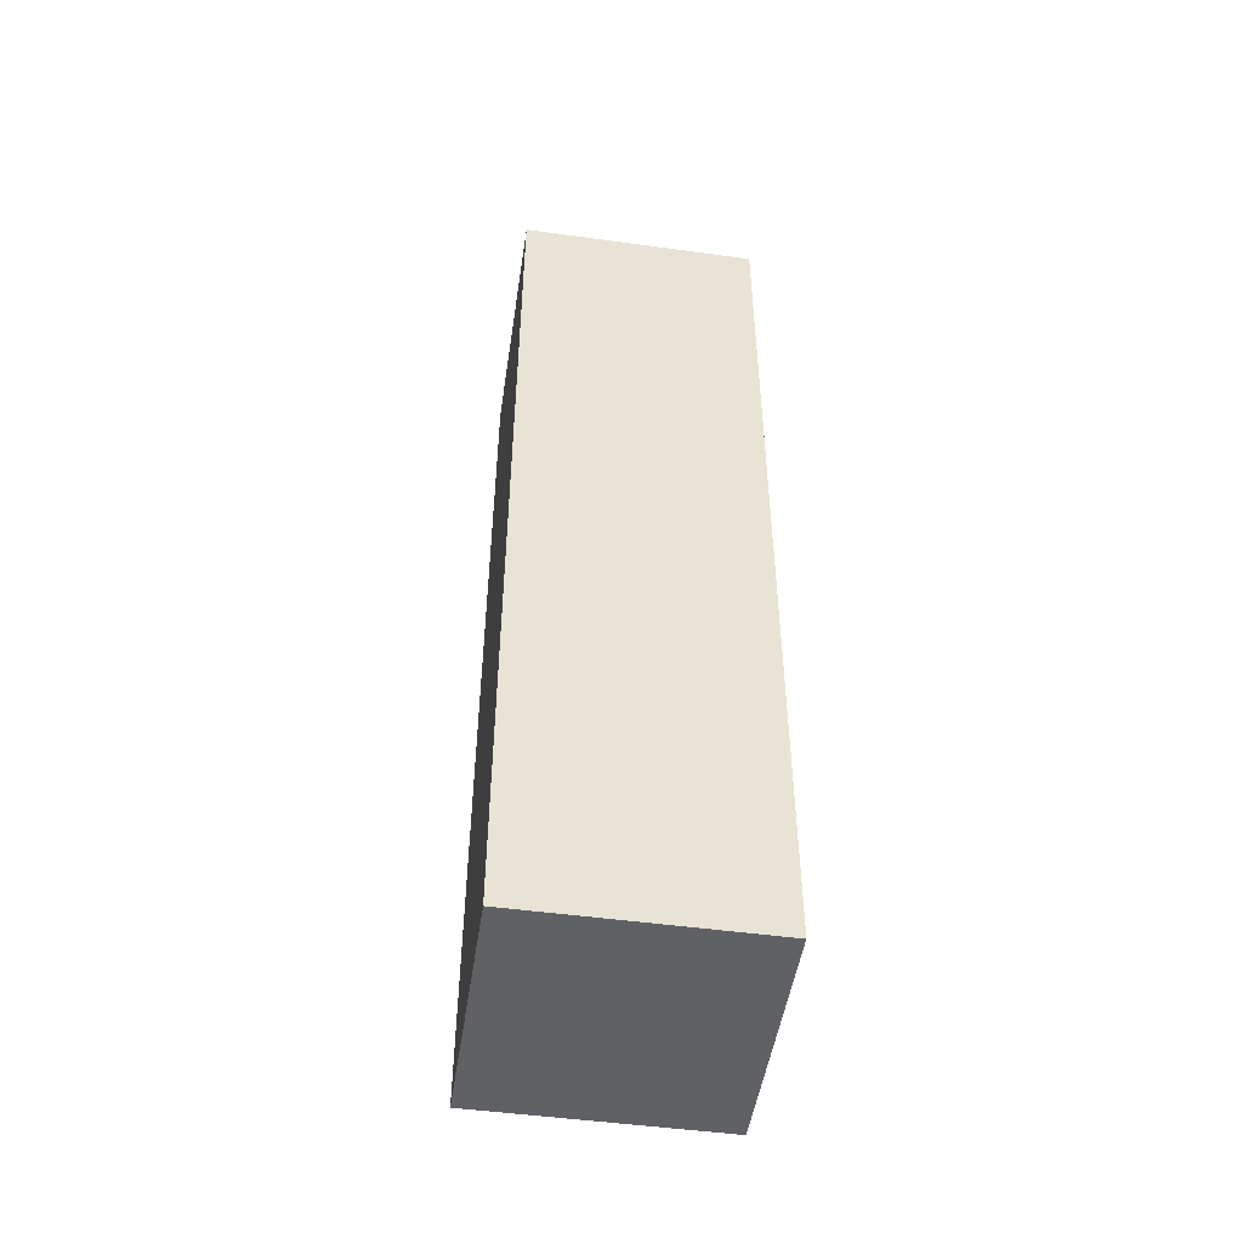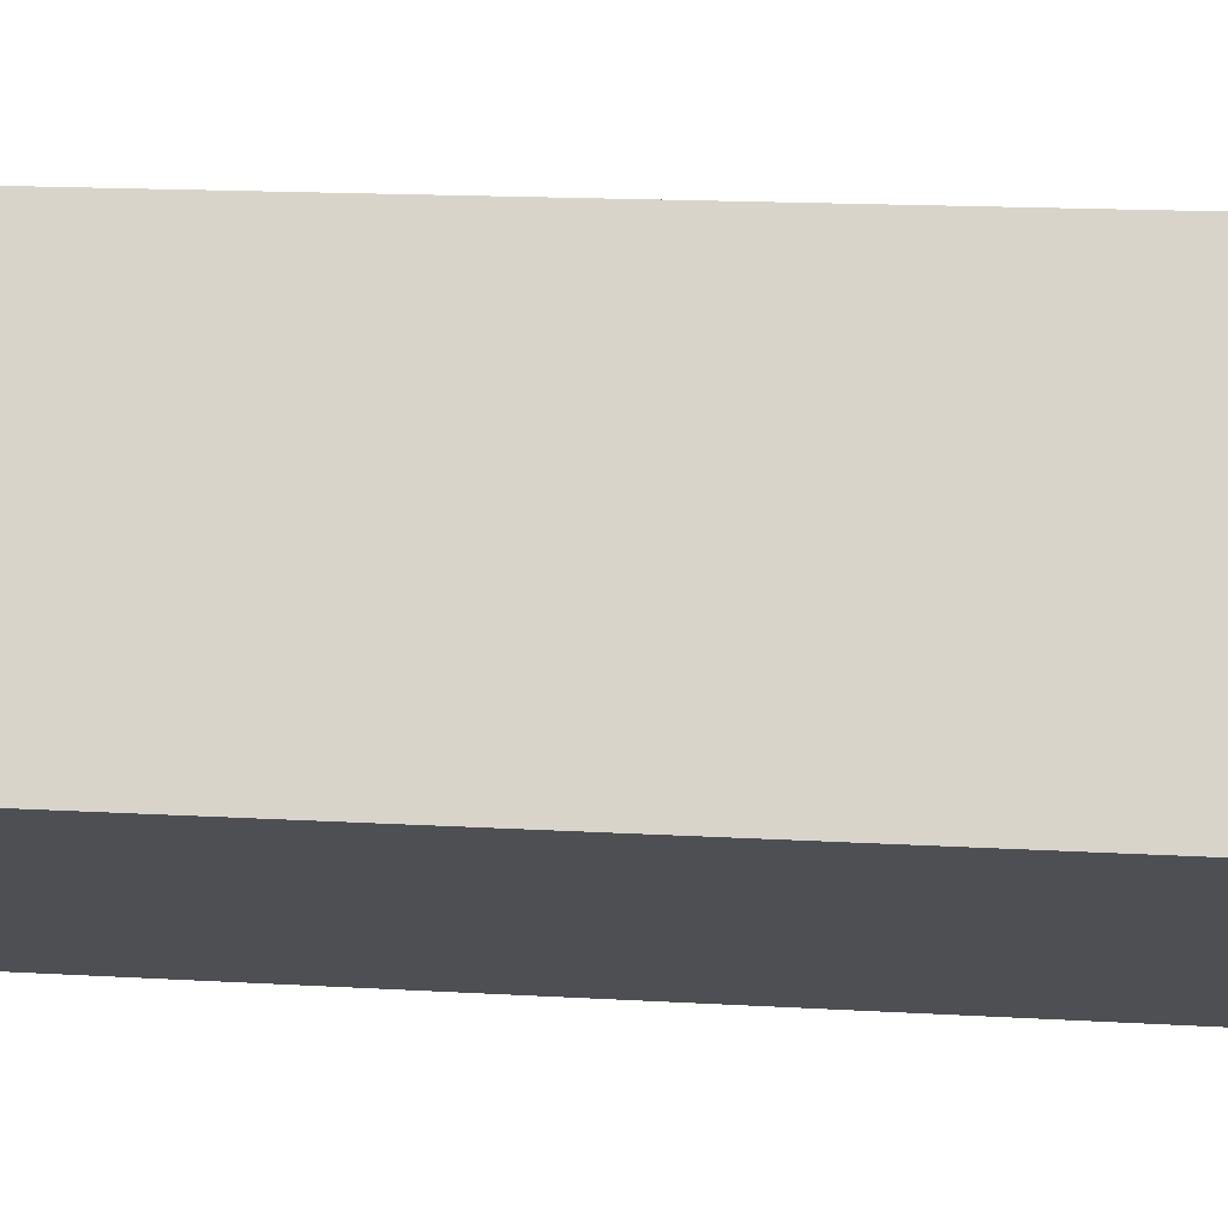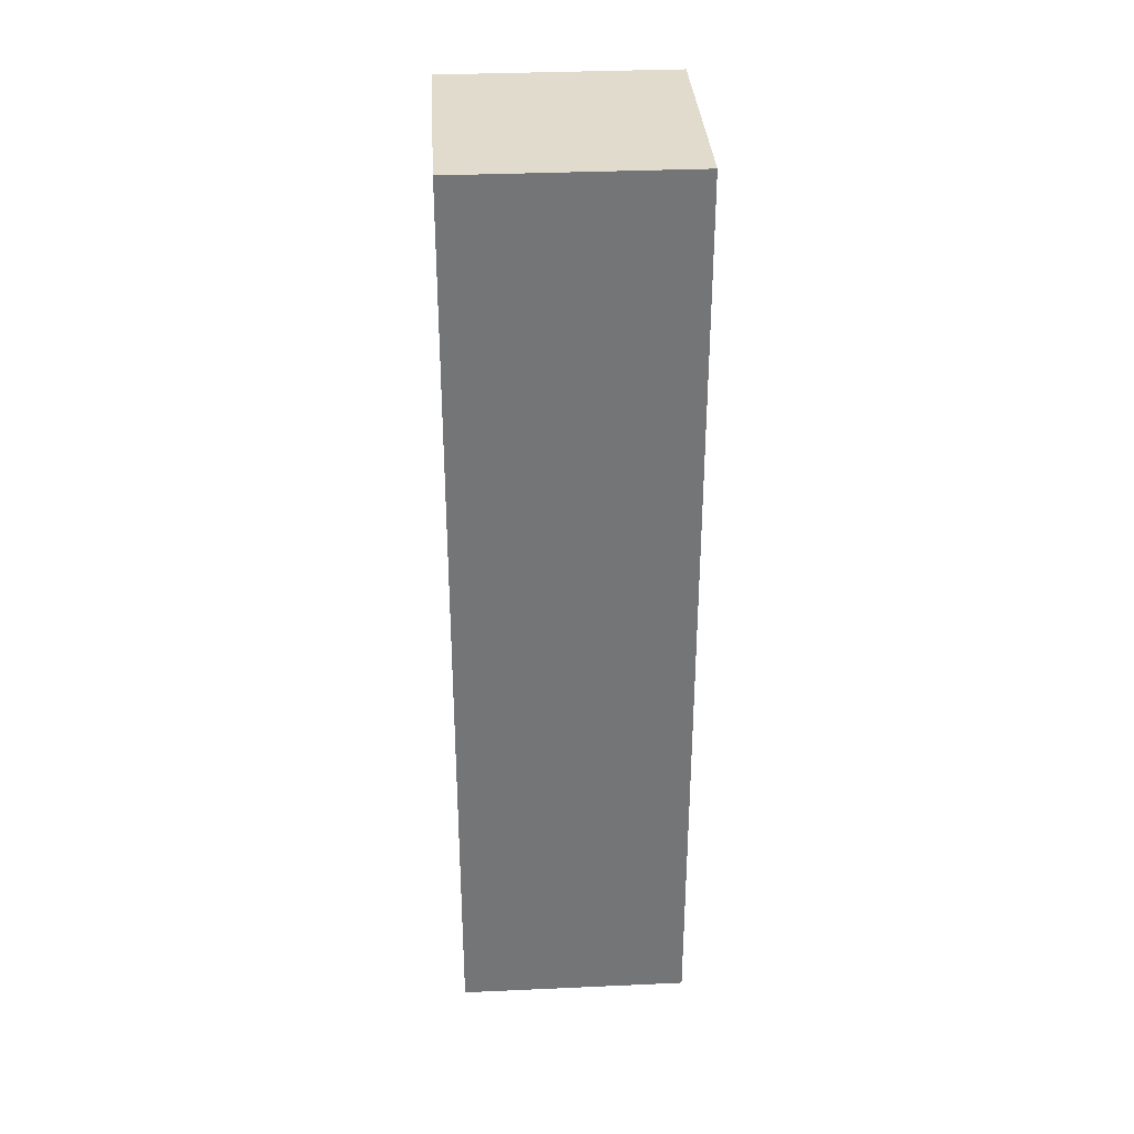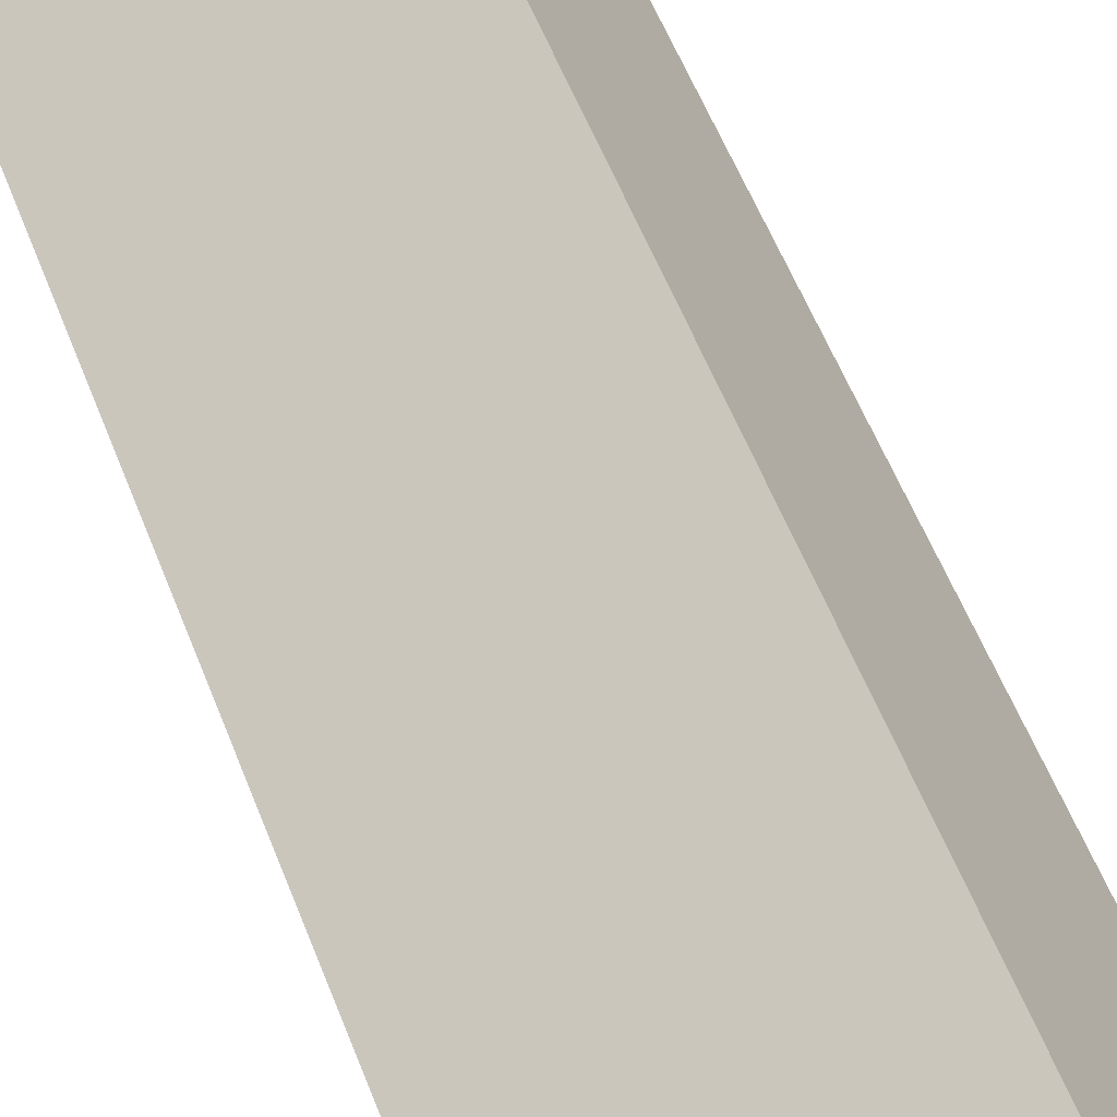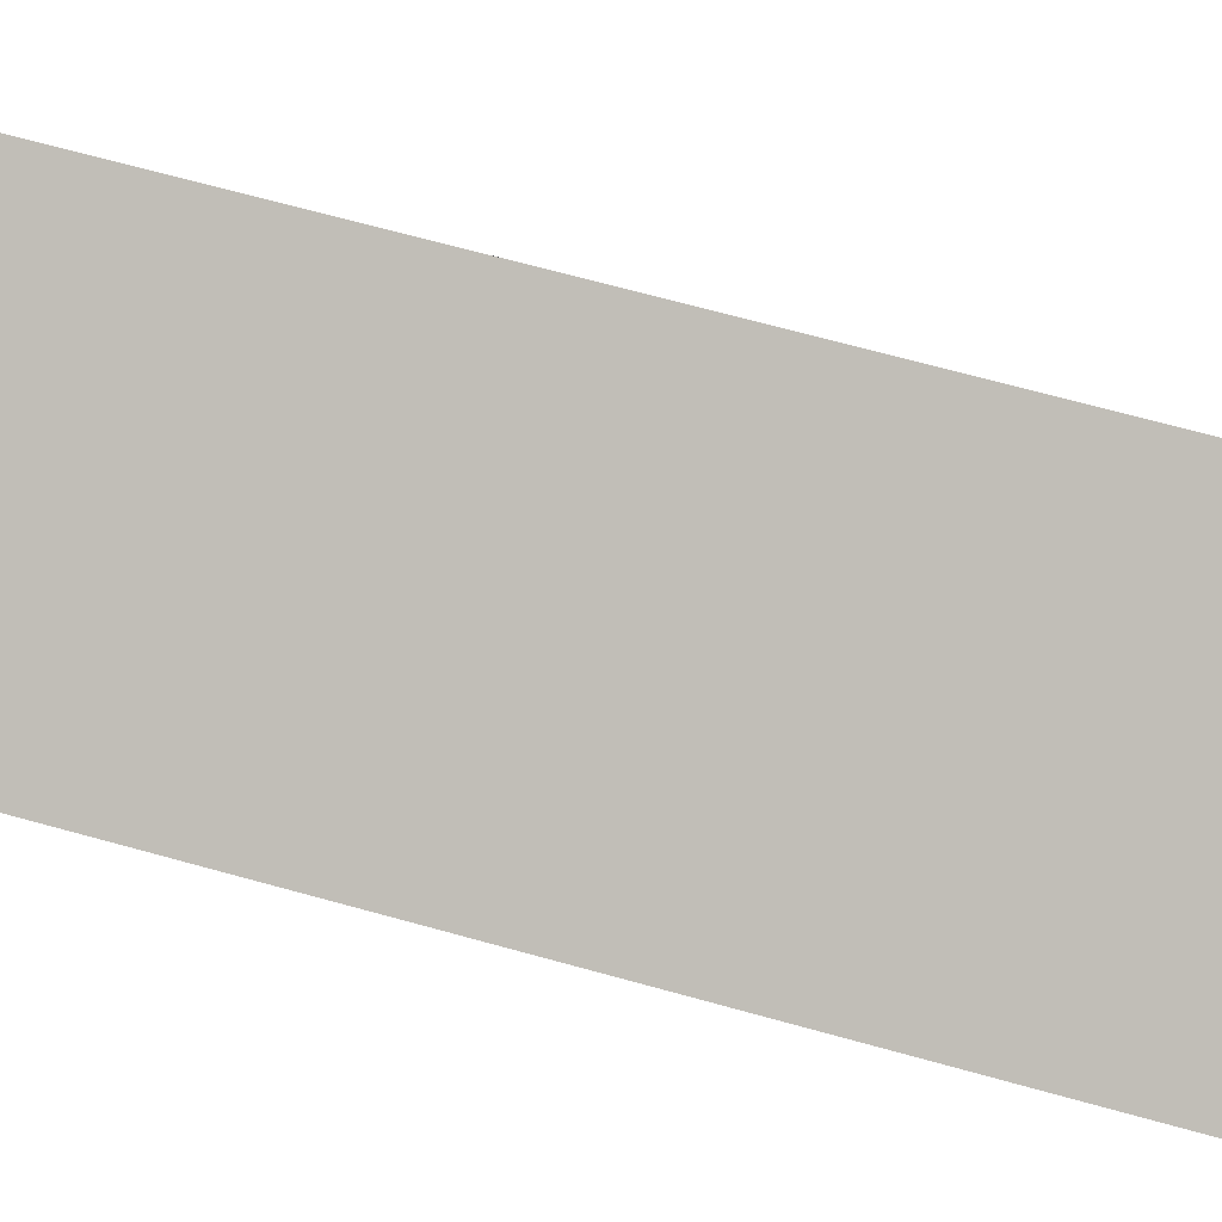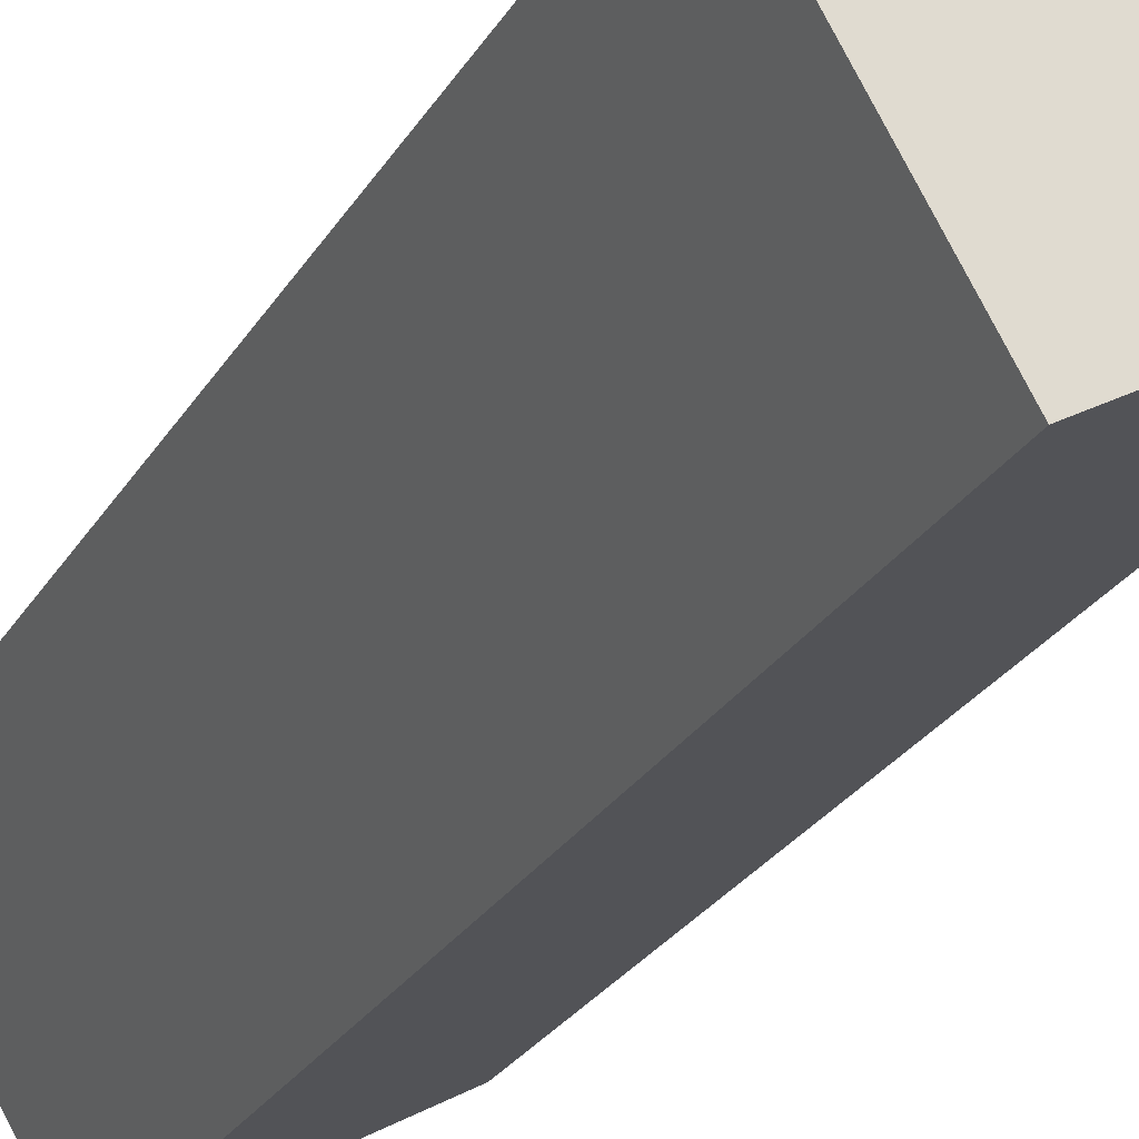
<metadata>
{"format":"obj","ext":"obj","renderer":"f3d","projection":"perspective","resolution":1024,"background":"white","views":[{"elev":-49.6,"azim":-38.4,"up":"+Z"},{"elev":11.5,"azim":-80.4,"up":"+Y"},{"elev":33.8,"azim":56.7,"up":"+Z"},{"elev":53.6,"azim":159.7,"up":"+Y"},{"elev":62.6,"azim":106.2,"up":"+Y"},{"elev":-25.0,"azim":156.6,"up":"+Y"}]}
</metadata>
<code>
v 0.1745 0.08114 -0.09523
v 0.1745 0.08114 0.1048
v 0.1496 0.03774 -0.09523
v 0.1496 0.03774 0.1048
v 0.1496 0.03774 -0.09523
v 0.1496 0.03774 0.1048
v 0.193 0.0129 -0.09523
v 0.193 0.0129 0.1048
v 0.193 0.0129 -0.09523
v 0.193 0.0129 0.1048
v 0.2179 0.05629 -0.09523
v 0.2179 0.05629 0.1048
v 0.2179 0.05629 -0.09523
v 0.2179 0.05629 0.1048
v 0.1745 0.08114 -0.09523
v 0.1745 0.08114 0.1048
v 0.1745 0.08114 -0.09523
v 0.2179 0.05629 -0.09523
v 0.1496 0.03774 -0.09523
v 0.193 0.0129 -0.09523
v 0.1745 0.08114 0.1048
v 0.2179 0.05629 0.1048
v 0.1496 0.03774 0.1048
v 0.193 0.0129 0.1048
f 2 1 3 4
f 6 5 7 8
f 10 9 11 12
f 14 13 15 16
f 18 20 19 17
f 22 21 23 24

</code>
